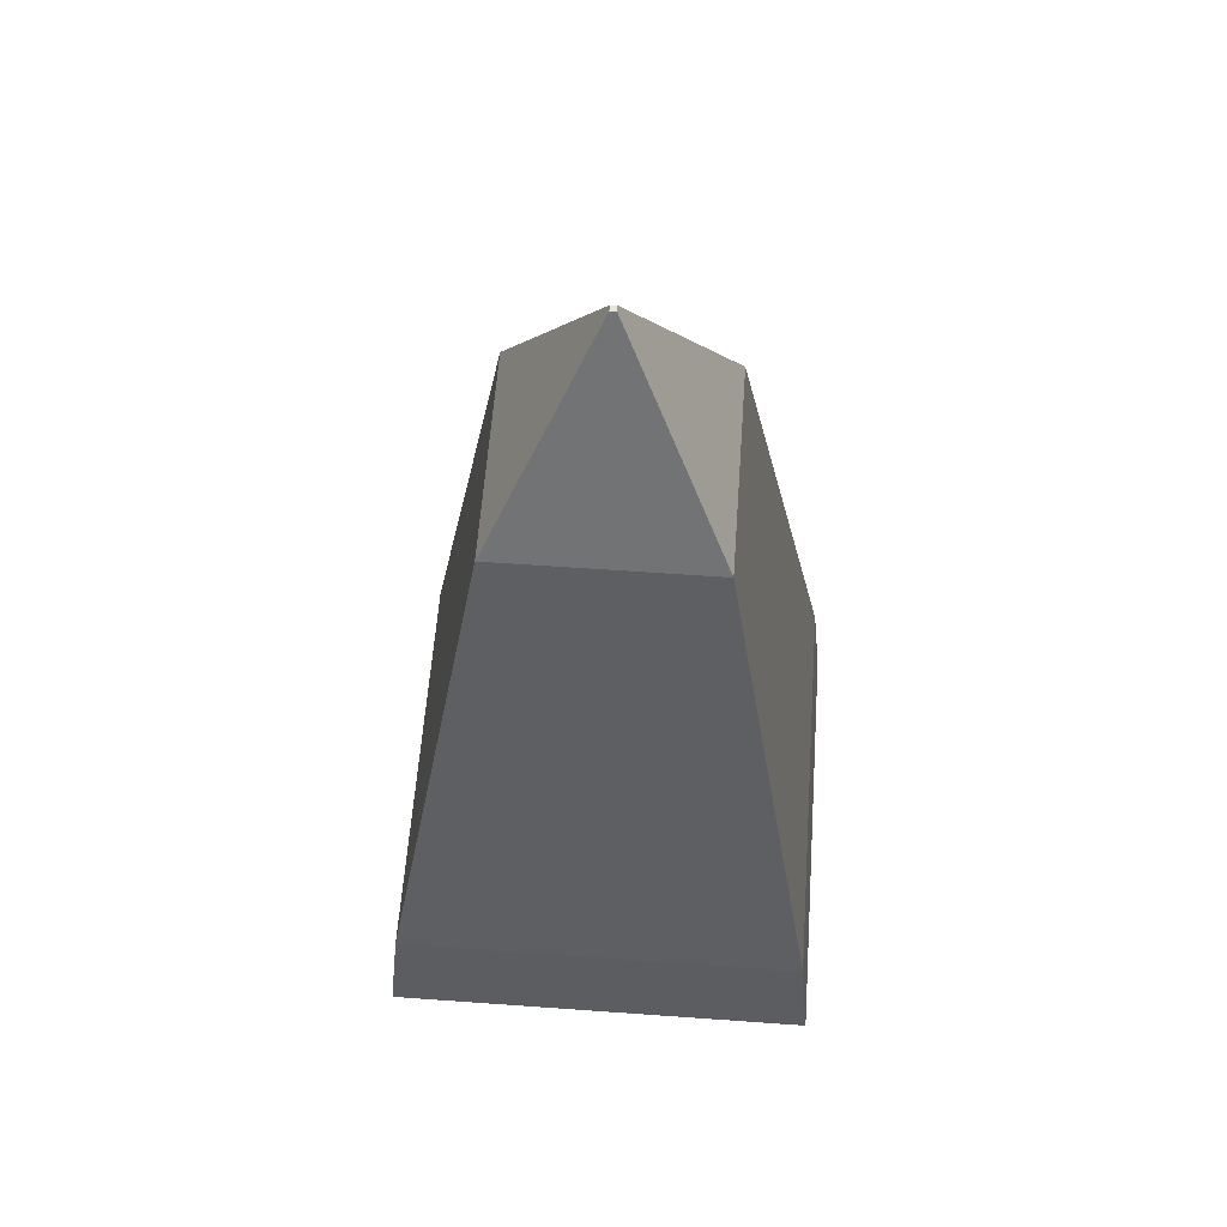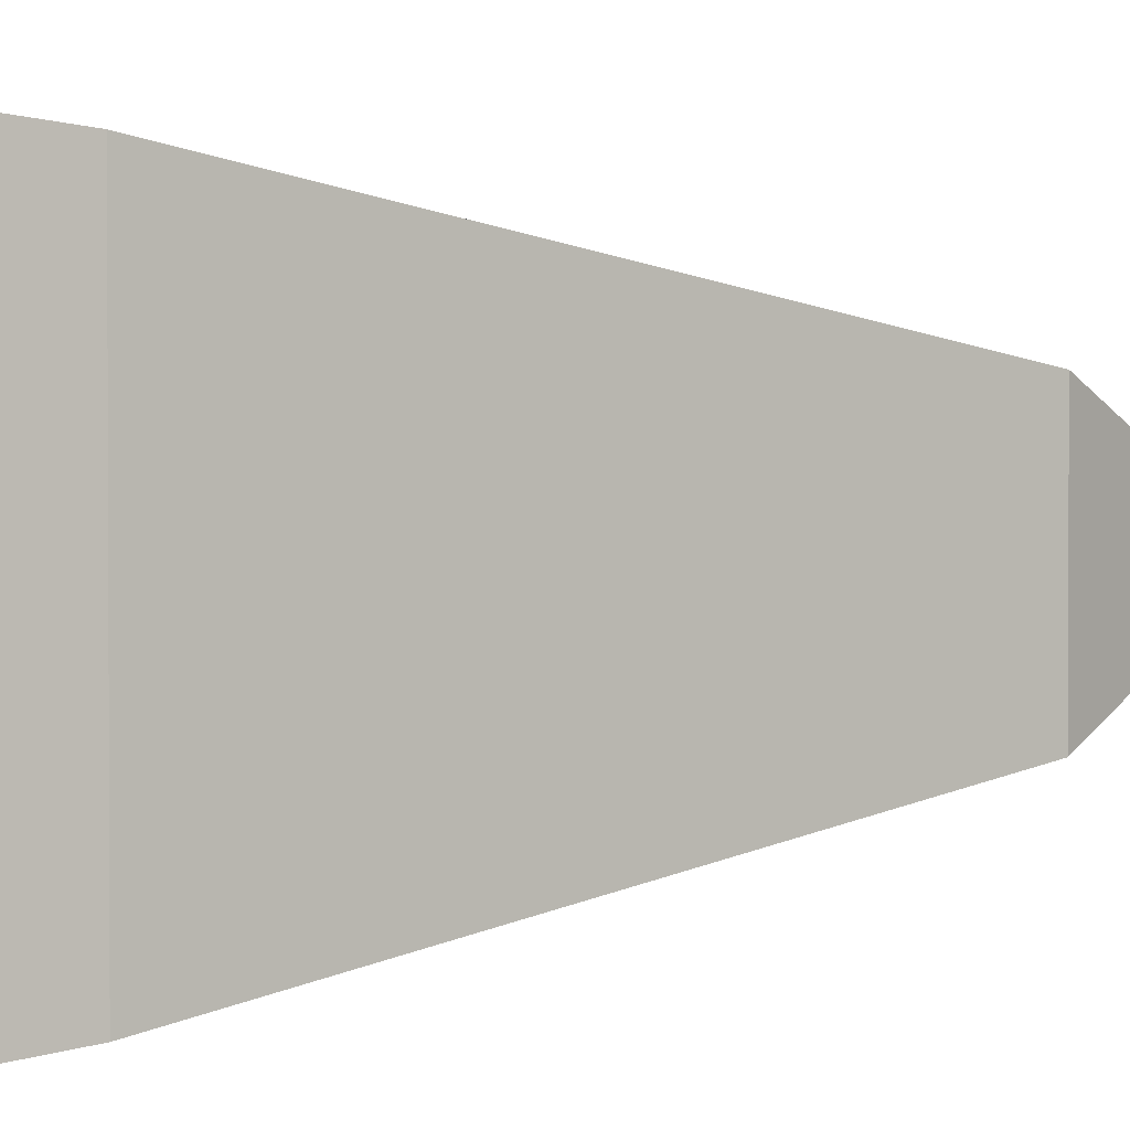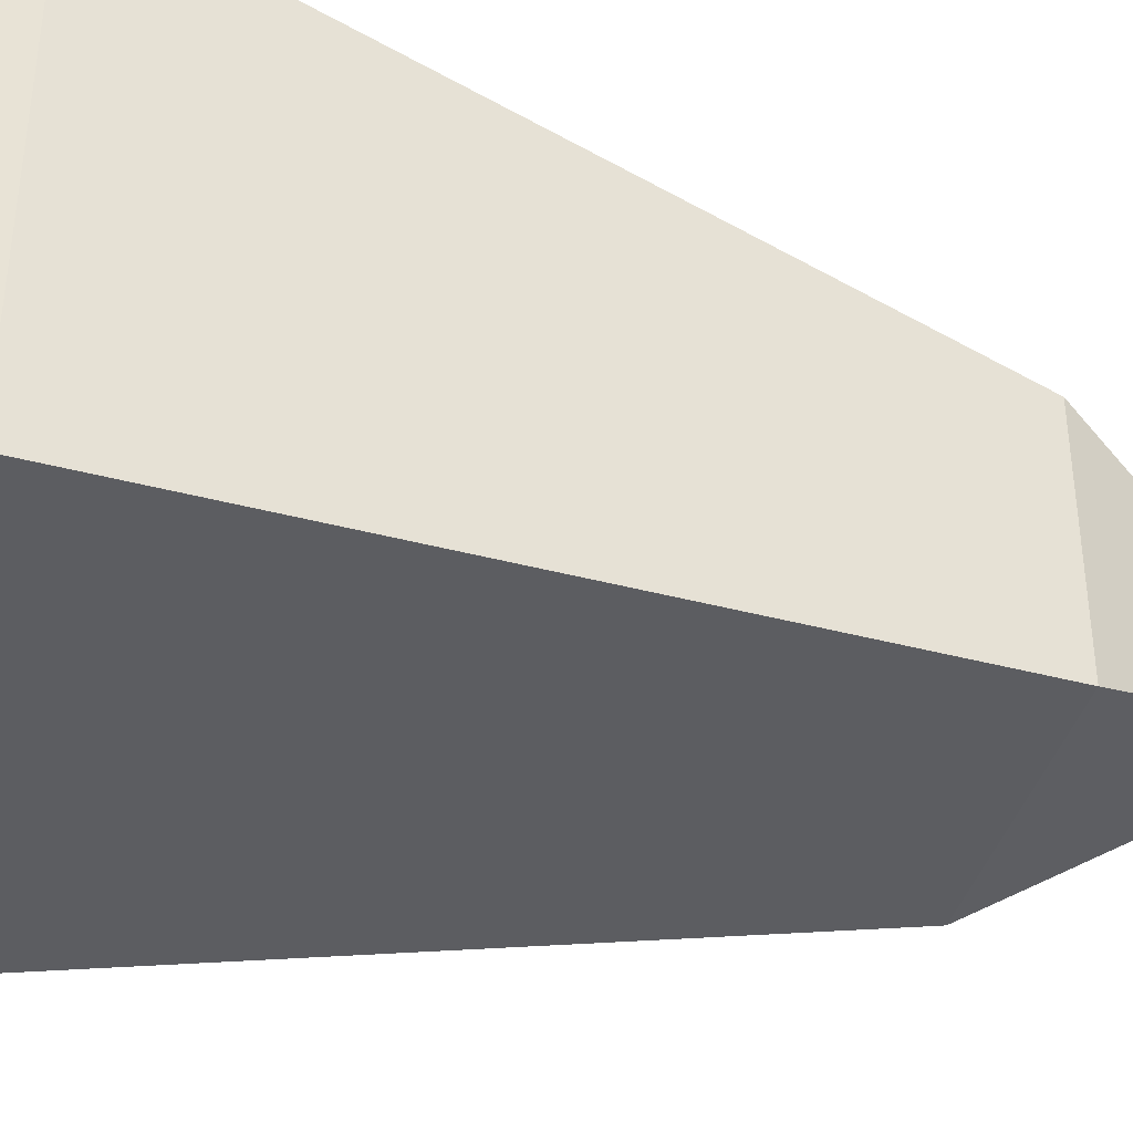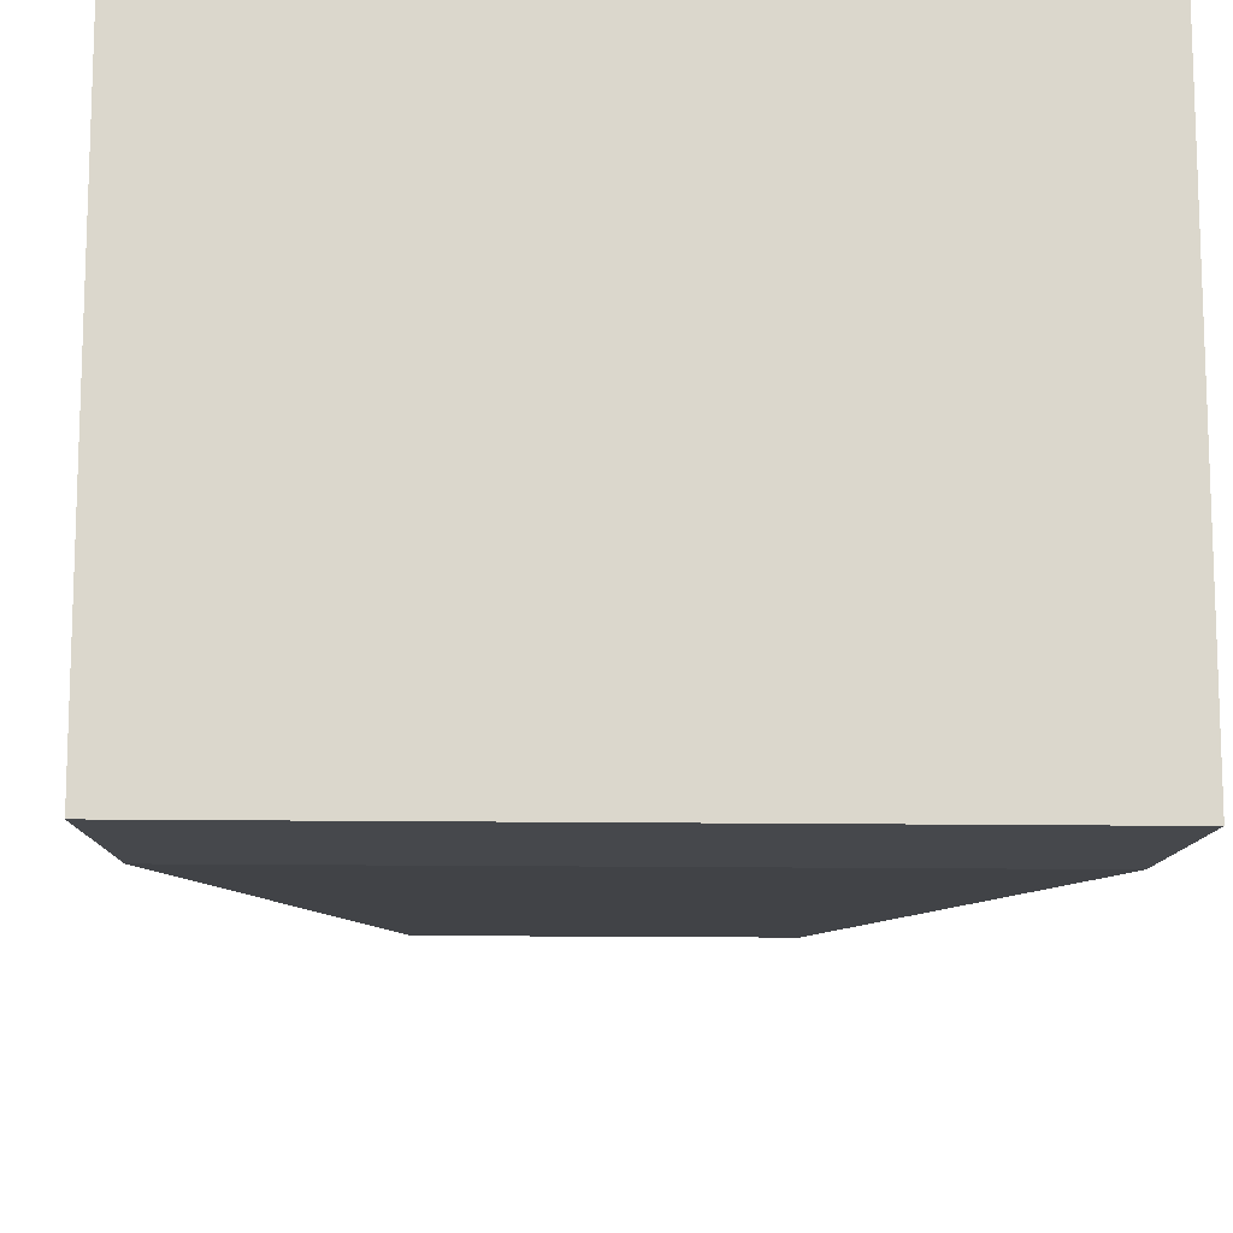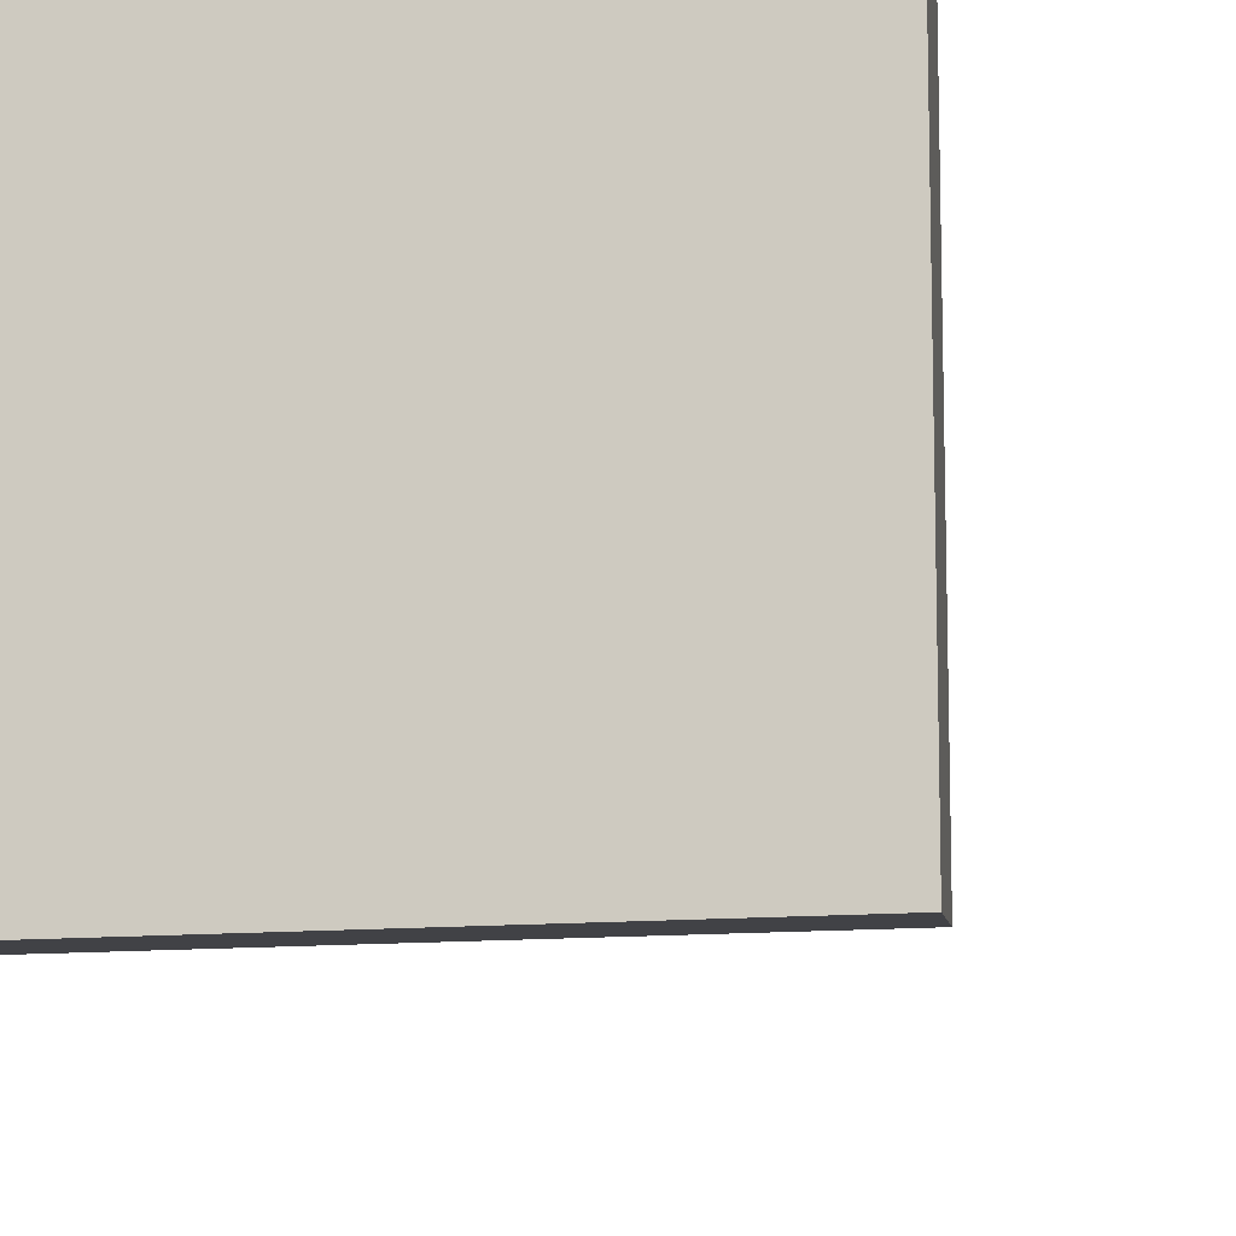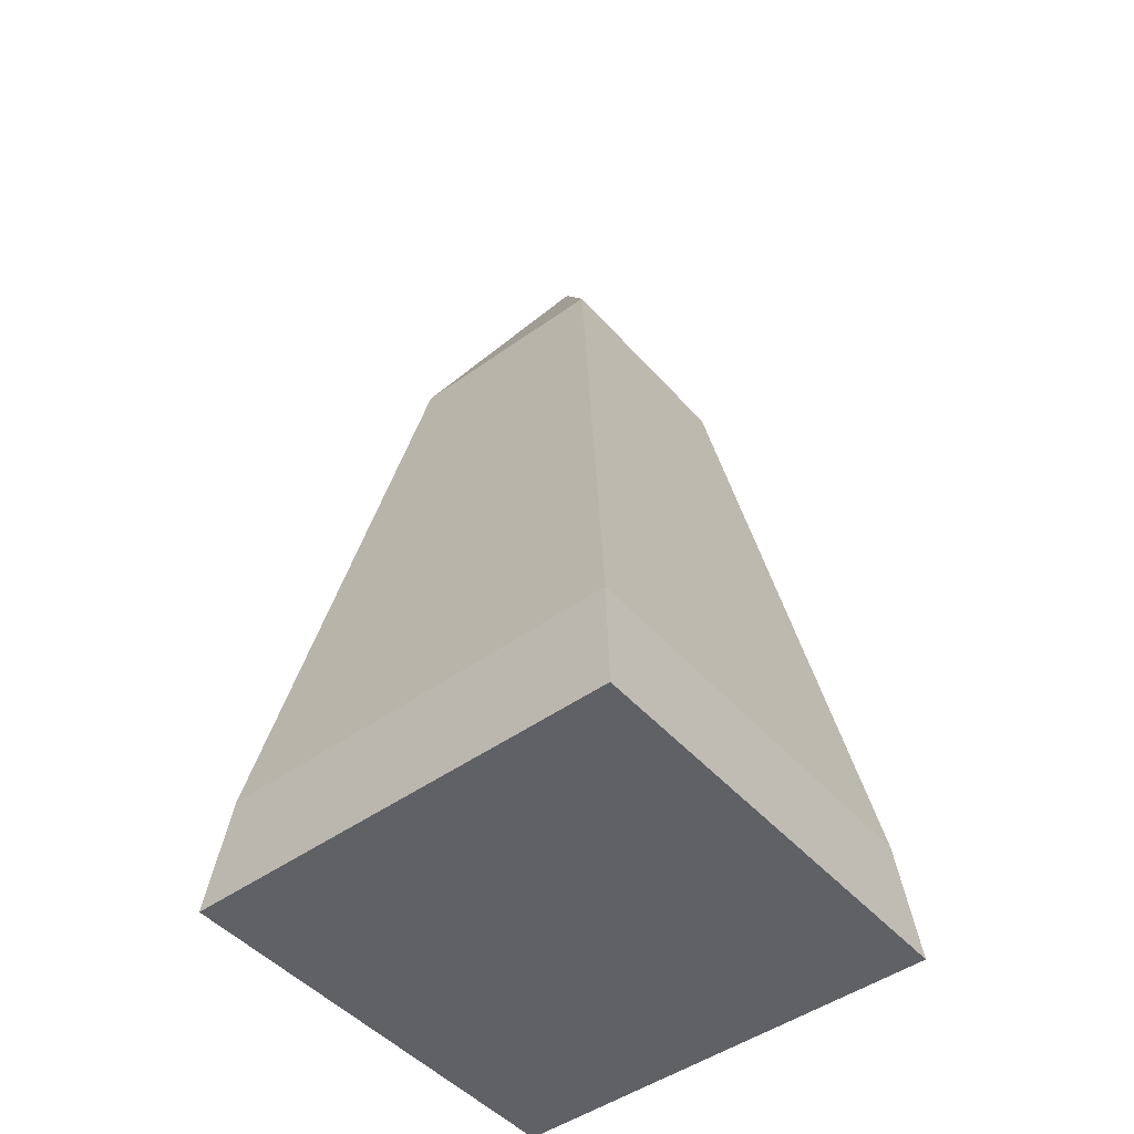
<metadata>
{"format":"obj","ext":"obj","renderer":"f3d","projection":"perspective","resolution":1024,"background":"white","views":[{"elev":60.0,"azim":94.2,"up":"+Y"},{"elev":1.7,"azim":62.7,"up":"+Z"},{"elev":-42.7,"azim":72.3,"up":"+Z"},{"elev":-16.6,"azim":-1.4,"up":"+Z"},{"elev":-12.2,"azim":11.8,"up":"+Z"},{"elev":-47.4,"azim":-141.0,"up":"+Y"}]}
</metadata>
<code>
o Cube
v 1 0 0
v 1 0 1
v 0 0 1
v 0 0 0
v 0.259 1.635 0.259
v 0.259 1.635 0.741
v 0.4932 2.111 0.5068
v 0.4932 2.111 0.4932
v 0.9728 0.2794 0.02718
v 0.9728 0.2794 0.9728
v 0.741 1.635 0.741
v 0.02718 0.2794 0.9728
v 0.02718 0.2794 0.02718
v 0.5068 2.111 0.4932
v 0.5068 2.111 0.5068
v 0.741 1.635 0.259
f 1 2 3 4
f 5 6 7 8
f 1 9 10 2
f 10 11 6 12
f 12 6 5 13
f 9 1 4 13
f 14 8 7 15
f 6 11 15 7
f 16 5 8 14
f 11 16 14 15
f 2 10 12 3
f 3 12 13 4
f 16 9 13 5
f 9 16 11 10

</code>
